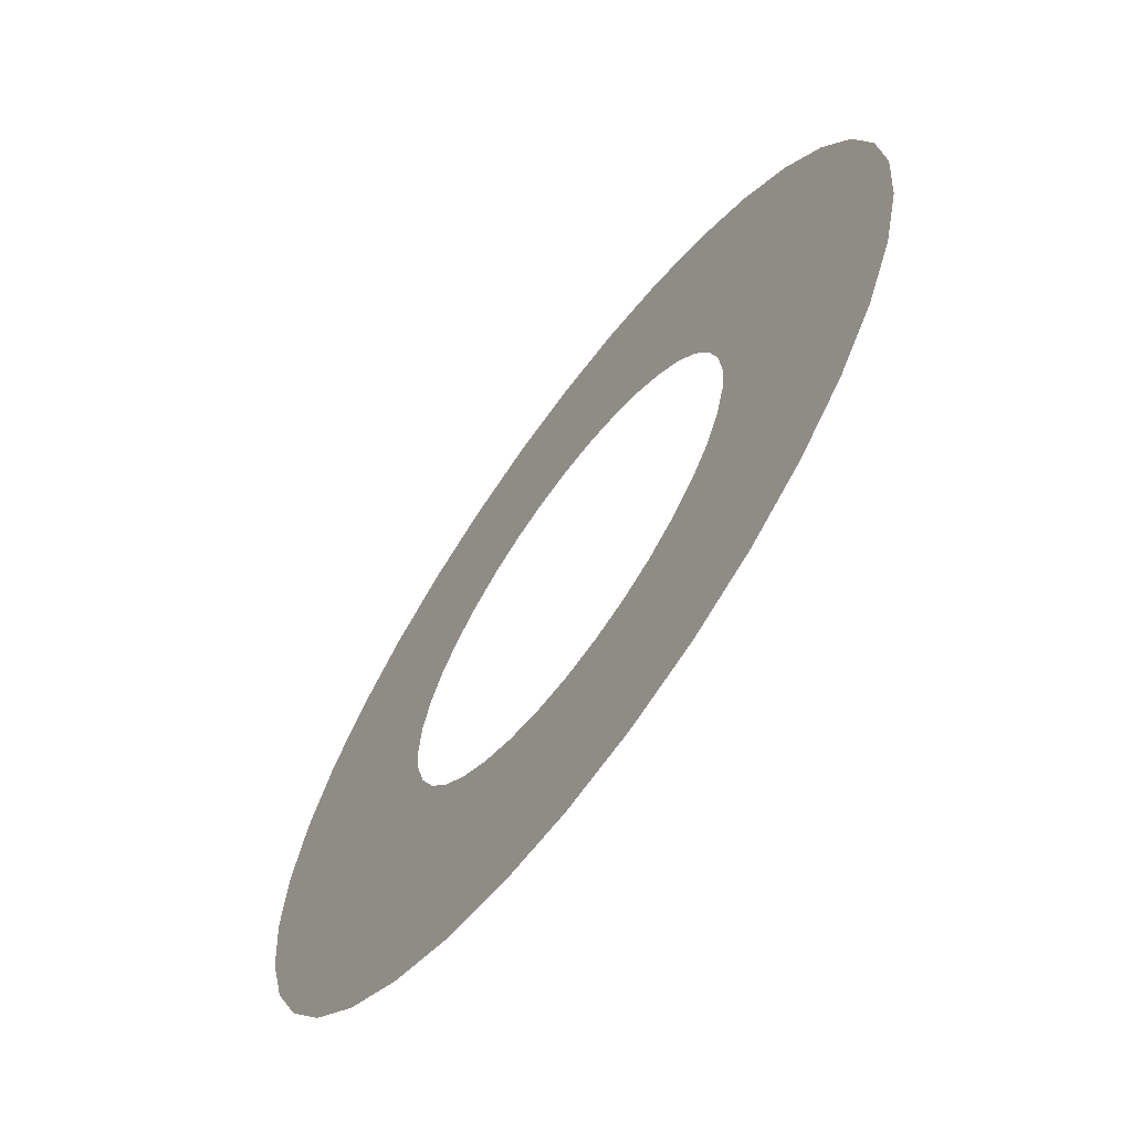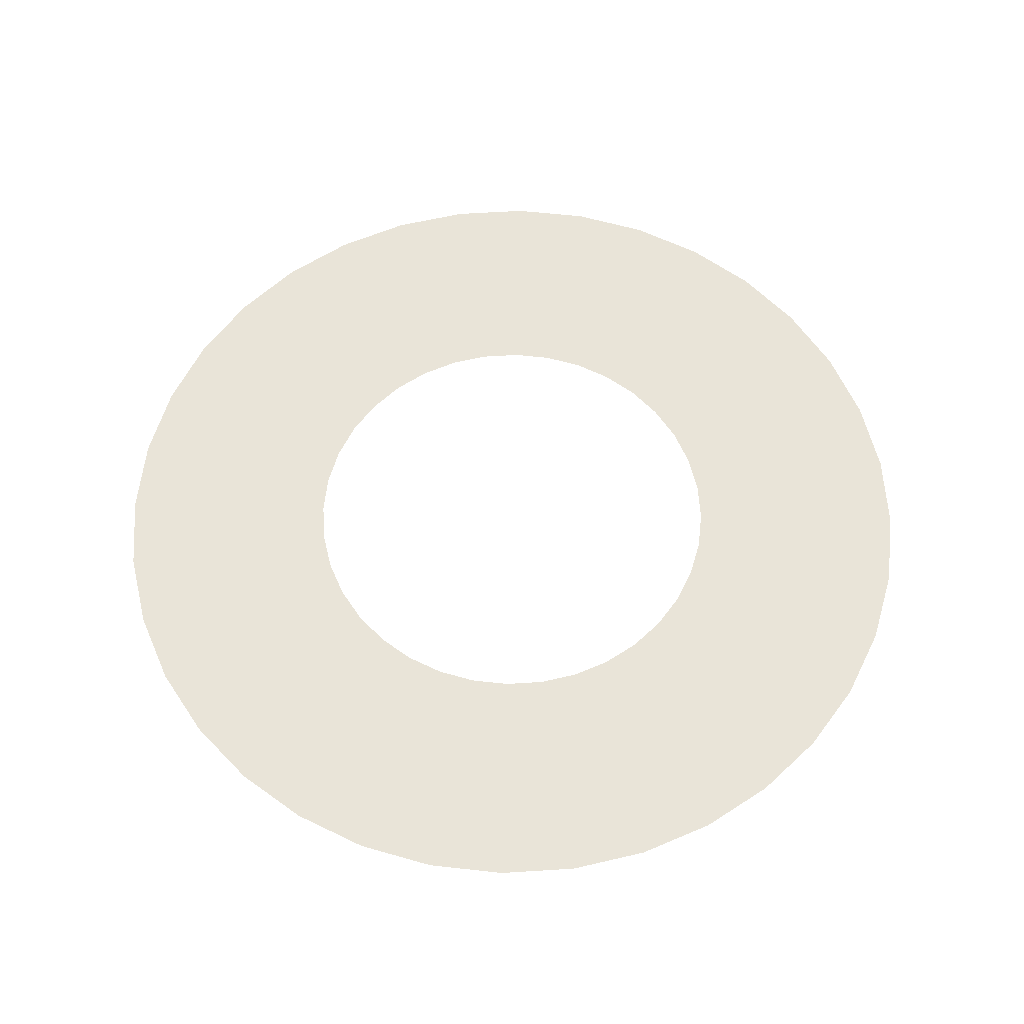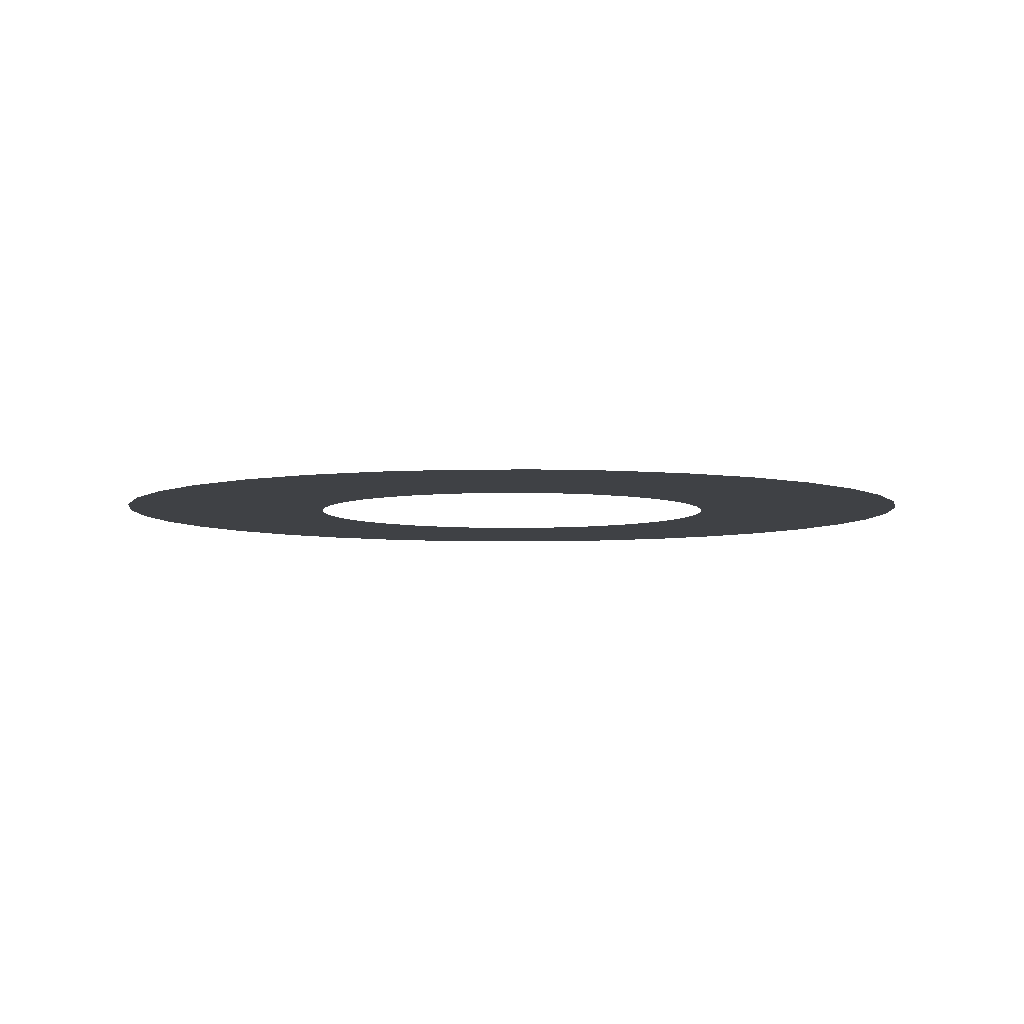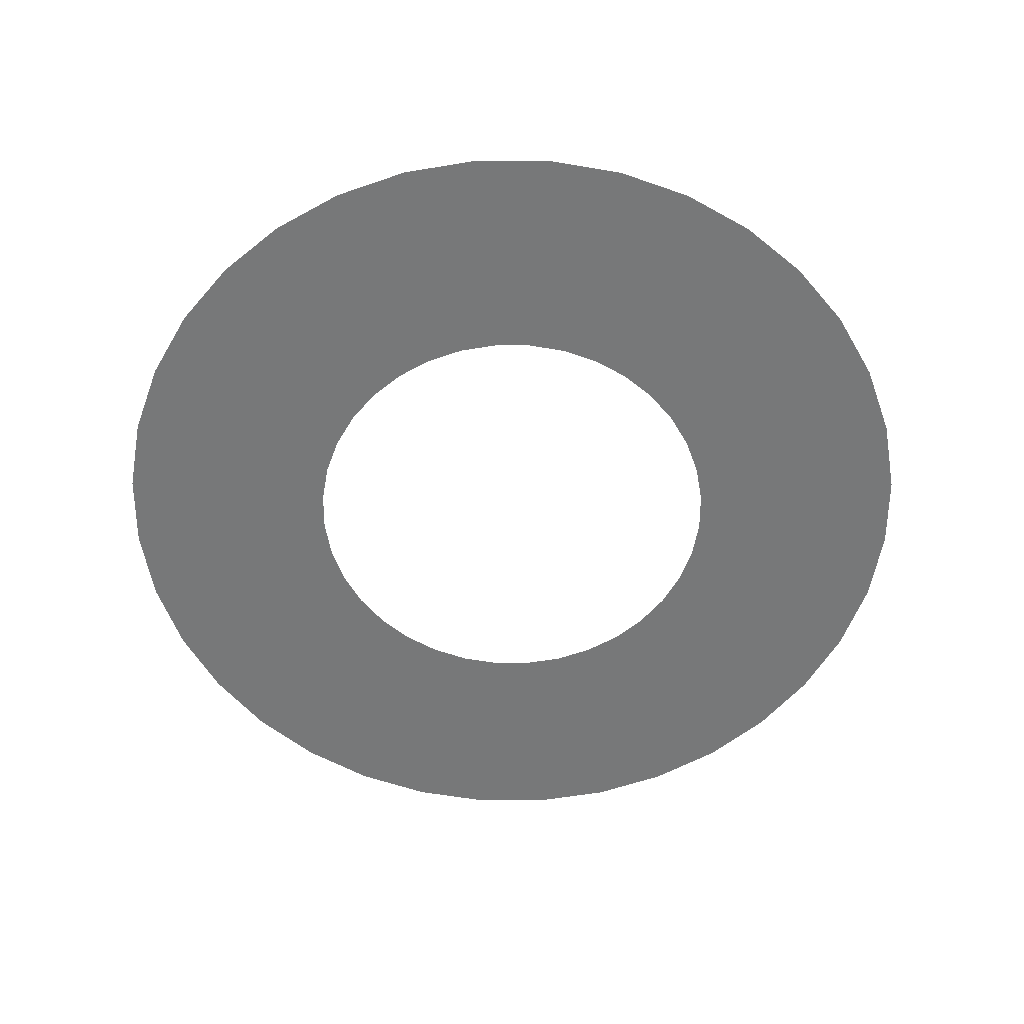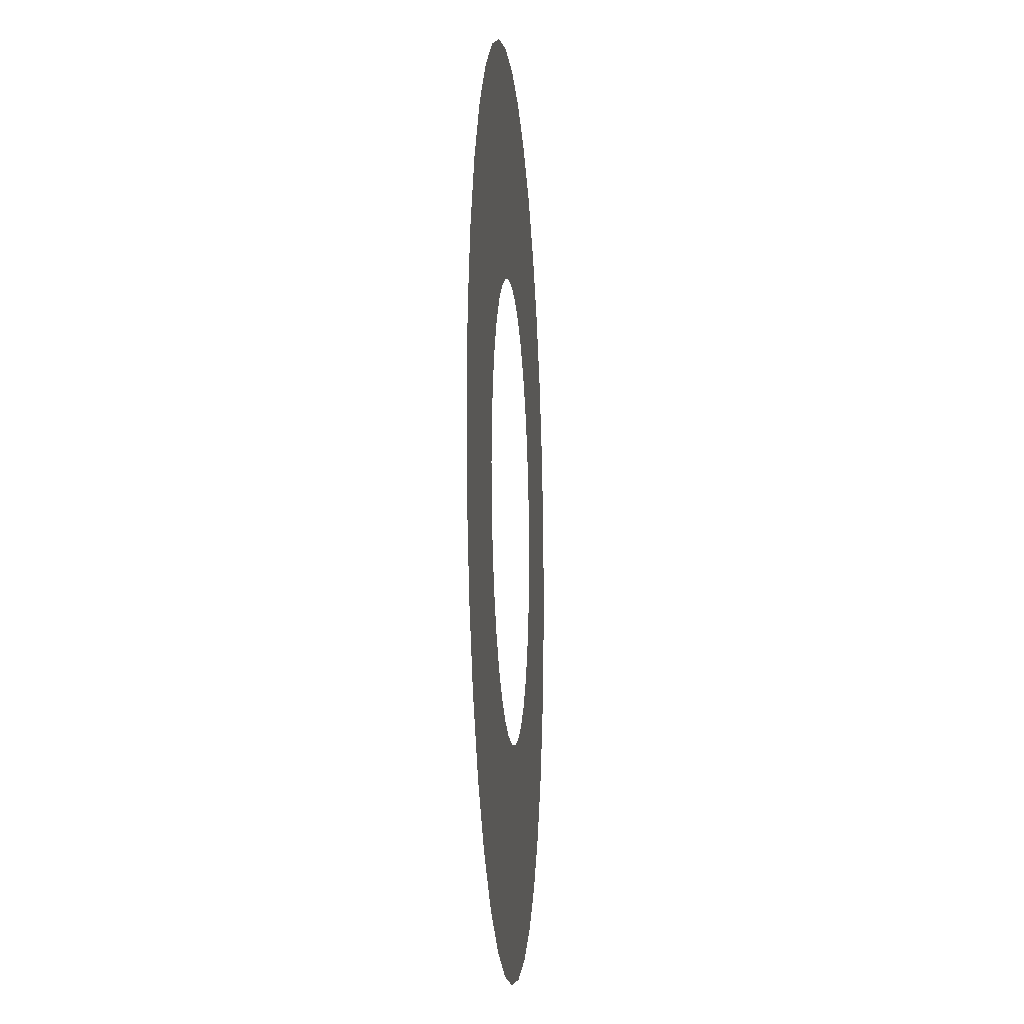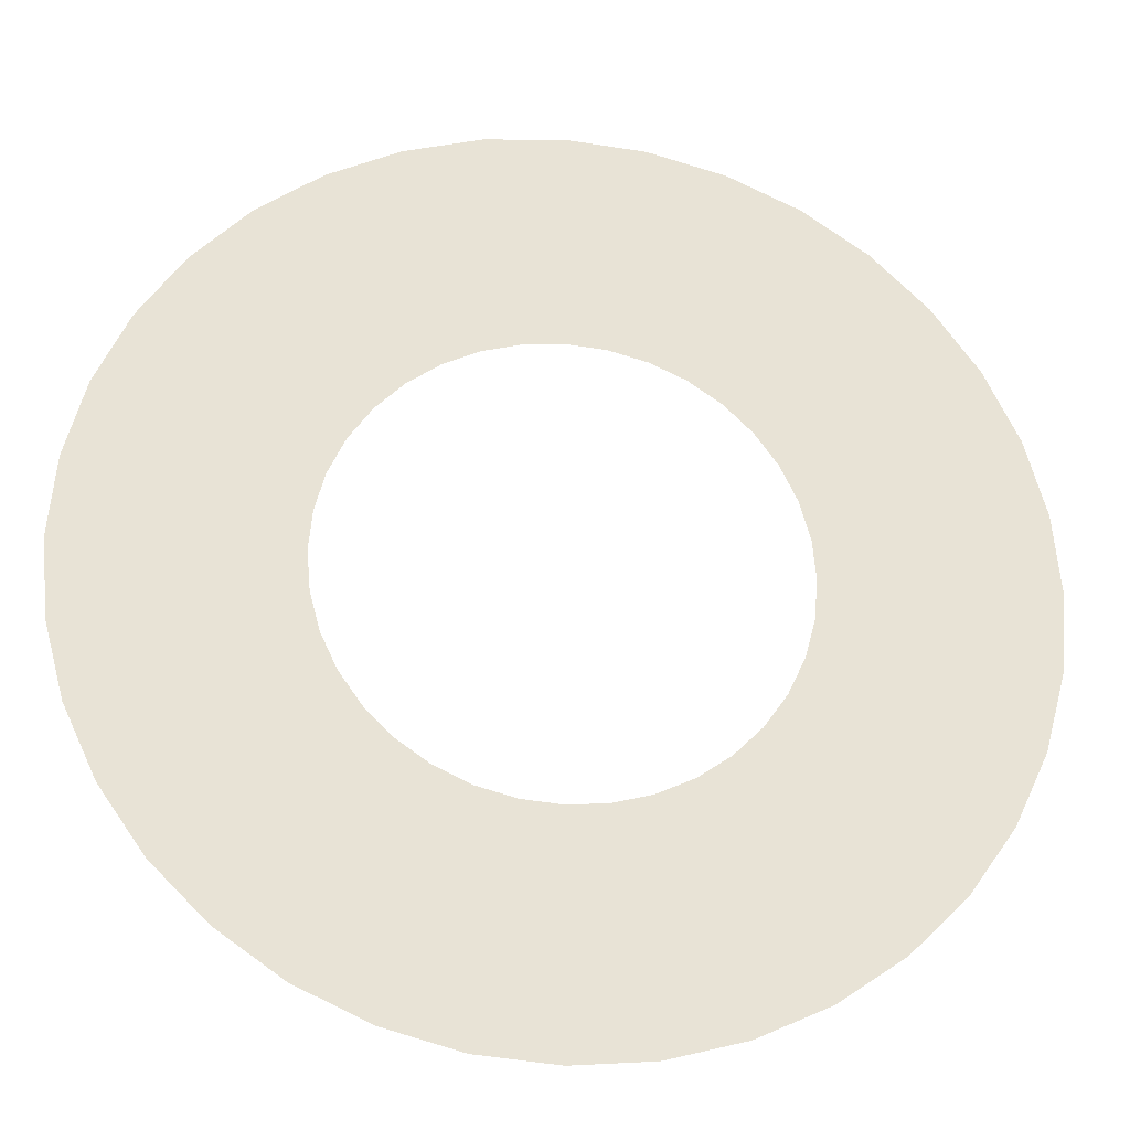
<metadata>
{"format":"obj","ext":"obj","renderer":"f3d","projection":"perspective","resolution":1024,"background":"white","views":[{"elev":-66.6,"azim":-126.2,"up":"+Z"},{"elev":60.4,"azim":-8.6,"up":"+Y"},{"elev":-5.3,"azim":177.2,"up":"+Y"},{"elev":-57.3,"azim":144.9,"up":"+Y"},{"elev":-11.4,"azim":94.6,"up":"+Z"},{"elev":-26.5,"azim":-7.5,"up":"+Z"}]}
</metadata>
<code>
g FX_WaterEdge_Ring
v 0 0 -0.9848
v -0.1283 0 -0.7275
v -0.171 0 -0.97
v 0 0 -0.7386
v -0.08551 0 -0.485
v 0.171 0 -0.97
v 0 0 -0.4924
v 0.1283 0 -0.7275
v 0.3368 0 -0.9254
v 0.08551 0 -0.485
v 0.2526 0 -0.6941
v 0.4925 0 -0.853
v 0.1684 0 -0.4627
v 0.3693 0 -0.6397
v 0.633 0 -0.7544
v 0.2462 0 -0.4265
v 0.4748 0 -0.5658
v 0.7545 0 -0.6331
v 0.3165 0 -0.3772
v 0.5659 0 -0.4748
v 0.8529 0 -0.4924
v 0.3772 0 -0.3165
v 0.6397 0 -0.3693
v 0.9255 0 -0.3369
v 0.4264 0 -0.2462
v 0.6941 0 -0.2526
v 0.9698 0 -0.171
v 0.4628 0 -0.1684
v 0.7274 0 -0.1283
v 0.9849 0 0
v 0.4849 0 -0.0855
v 0.7387 0 0
v 0.9698 0 0.171
v 0.4925 0 0
v 0.7274 0 0.1283
v 0.9255 0 0.3369
v 0.4849 0 0.0855
v 0.6941 0 0.2526
v 0.8529 0 0.4924
v 0.4628 0 0.1684
v 0.6397 0 0.3693
v 0.7545 0 0.6331
v 0.4264 0 0.2462
v 0.5659 0 0.4748
v 0.633 0 0.7544
v 0.3772 0 0.3165
v 0.4748 0 0.5658
v 0.4925 0 0.853
v 0.3165 0 0.3772
v 0.3693 0 0.6397
v 0.3368 0 0.9254
v 0.2462 0 0.4265
v 0.2526 0 0.6941
v 0.171 0 0.97
v 0.1684 0 0.4627
v 0.1283 0 0.7275
v -0 0 0.9848
v 0.08551 0 0.485
v -0 0 0.7386
v -0.171 0 0.97
v -0 0 0.4924
v -0.1283 0 0.7275
v -0.3368 0 0.9254
v -0.08551 0 0.485
v -0.2526 0 0.6941
v -0.4925 0 0.853
v -0.1684 0 0.4627
v -0.3693 0 0.6397
v -0.633 0 0.7544
v -0.2462 0 0.4265
v -0.4748 0 0.5658
v -0.7545 0 0.6331
v -0.3165 0 0.3772
v -0.5659 0 0.4748
v -0.8529 0 0.4924
v -0.3772 0 0.3165
v -0.6397 0 0.3693
v -0.9255 0 0.3369
v -0.4264 0 0.2462
v -0.6941 0 0.2526
v -0.9698 0 0.171
v -0.4628 0 0.1684
v -0.7274 0 0.1283
v -0.9849 0 -0
v -0.4849 0 0.0855
v -0.7387 0 -0
v -0.9698 0 -0.171
v -0.4925 0 -0
v -0.7274 0 -0.1283
v -0.9255 0 -0.3369
v -0.4849 0 -0.0855
v -0.6941 0 -0.2526
v -0.8529 0 -0.4924
v -0.4628 0 -0.1684
v -0.6397 0 -0.3693
v -0.7545 0 -0.6331
v -0.4264 0 -0.2462
v -0.5659 0 -0.4748
v -0.633 0 -0.7544
v -0.3772 0 -0.3165
v -0.4748 0 -0.5658
v -0.4925 0 -0.853
v -0.3165 0 -0.3772
v -0.3693 0 -0.6397
v -0.3368 0 -0.9254
v -0.2462 0 -0.4265
v -0.2526 0 -0.6941
v -0.171 0 -0.97
v -0.1684 0 -0.4627
v -0.1283 0 -0.7275
v -0.08551 0 -0.485
g FX_WaterEdge_Ring_0
f -109 -110 -111
f -110 -108 -111
f -110 -107 -108
f -111 -108 -106
f -107 -105 -108
f -108 -104 -106
f -108 -105 -104
f -106 -104 -103
f -105 -102 -104
f -104 -101 -103
f -104 -102 -101
f -103 -101 -100
f -102 -99 -101
f -101 -98 -100
f -101 -99 -98
f -100 -98 -97
f -99 -96 -98
f -98 -95 -97
f -98 -96 -95
f -97 -95 -94
f -96 -93 -95
f -95 -92 -94
f -95 -93 -92
f -94 -92 -91
f -93 -90 -92
f -92 -89 -91
f -92 -90 -89
f -91 -89 -88
f -90 -87 -89
f -89 -86 -88
f -89 -87 -86
f -88 -86 -85
f -87 -84 -86
f -86 -83 -85
f -86 -84 -83
f -85 -83 -82
f -84 -81 -83
f -83 -80 -82
f -83 -81 -80
f -82 -80 -79
f -81 -78 -80
f -80 -77 -79
f -80 -78 -77
f -79 -77 -76
f -78 -75 -77
f -77 -74 -76
f -77 -75 -74
f -76 -74 -73
f -75 -72 -74
f -74 -71 -73
f -74 -72 -71
f -73 -71 -70
f -72 -69 -71
f -71 -68 -70
f -71 -69 -68
f -70 -68 -67
f -69 -66 -68
f -68 -65 -67
f -68 -66 -65
f -67 -65 -64
f -66 -63 -65
f -65 -62 -64
f -65 -63 -62
f -64 -62 -61
f -63 -60 -62
f -62 -59 -61
f -62 -60 -59
f -61 -59 -58
f -60 -57 -59
f -59 -56 -58
f -59 -57 -56
f -58 -56 -55
f -57 -54 -56
f -56 -53 -55
f -56 -54 -53
f -55 -53 -52
f -54 -51 -53
f -53 -50 -52
f -53 -51 -50
f -52 -50 -49
f -51 -48 -50
f -50 -47 -49
f -50 -48 -47
f -49 -47 -46
f -48 -45 -47
f -47 -44 -46
f -47 -45 -44
f -46 -44 -43
f -45 -42 -44
f -44 -41 -43
f -44 -42 -41
f -43 -41 -40
f -42 -39 -41
f -41 -38 -40
f -41 -39 -38
f -40 -38 -37
f -39 -36 -38
f -38 -35 -37
f -38 -36 -35
f -37 -35 -34
f -36 -33 -35
f -35 -32 -34
f -35 -33 -32
f -34 -32 -31
f -33 -30 -32
f -32 -29 -31
f -32 -30 -29
f -31 -29 -28
f -30 -27 -29
f -29 -26 -28
f -29 -27 -26
f -28 -26 -25
f -27 -24 -26
f -26 -23 -25
f -26 -24 -23
f -25 -23 -22
f -24 -21 -23
f -23 -20 -22
f -23 -21 -20
f -22 -20 -19
f -21 -18 -20
f -20 -17 -19
f -20 -18 -17
f -19 -17 -16
f -18 -15 -17
f -17 -14 -16
f -17 -15 -14
f -16 -14 -13
f -15 -12 -14
f -14 -11 -13
f -14 -12 -11
f -13 -11 -10
f -12 -9 -11
f -11 -8 -10
f -11 -9 -8
f -10 -8 -7
f -9 -6 -8
f -8 -5 -7
f -8 -6 -5
f -7 -5 -4
f -6 -3 -5
f -5 -2 -4
f -5 -3 -2
f -3 -1 -2

</code>
